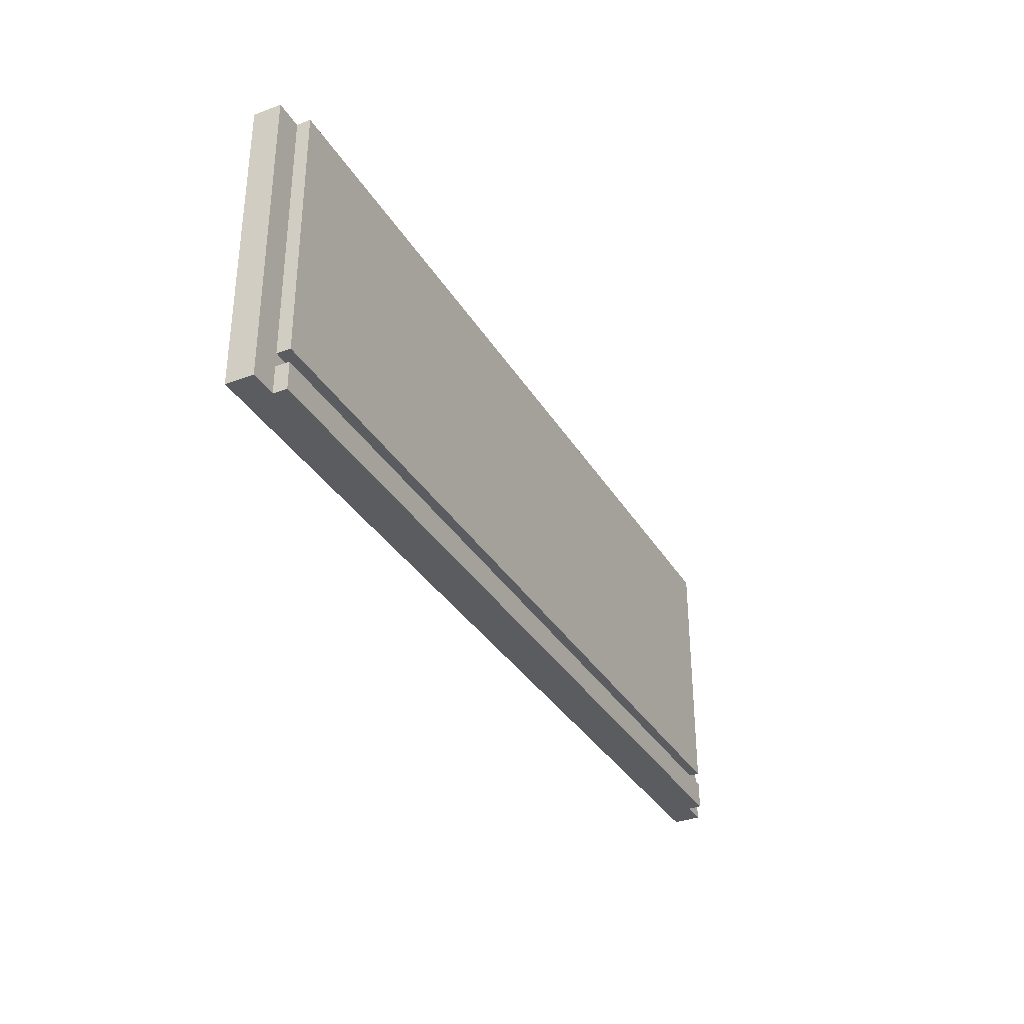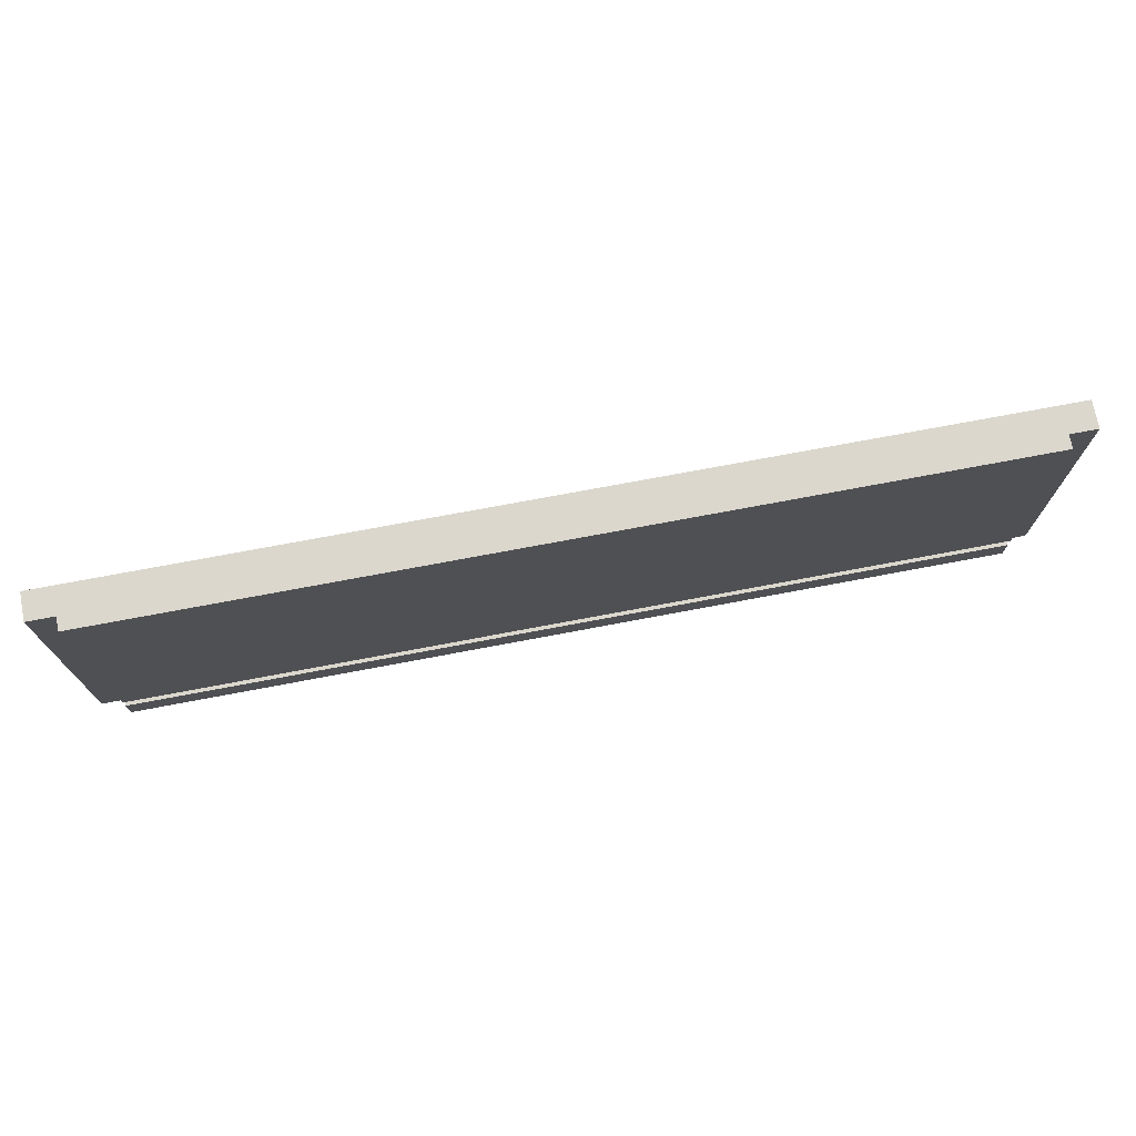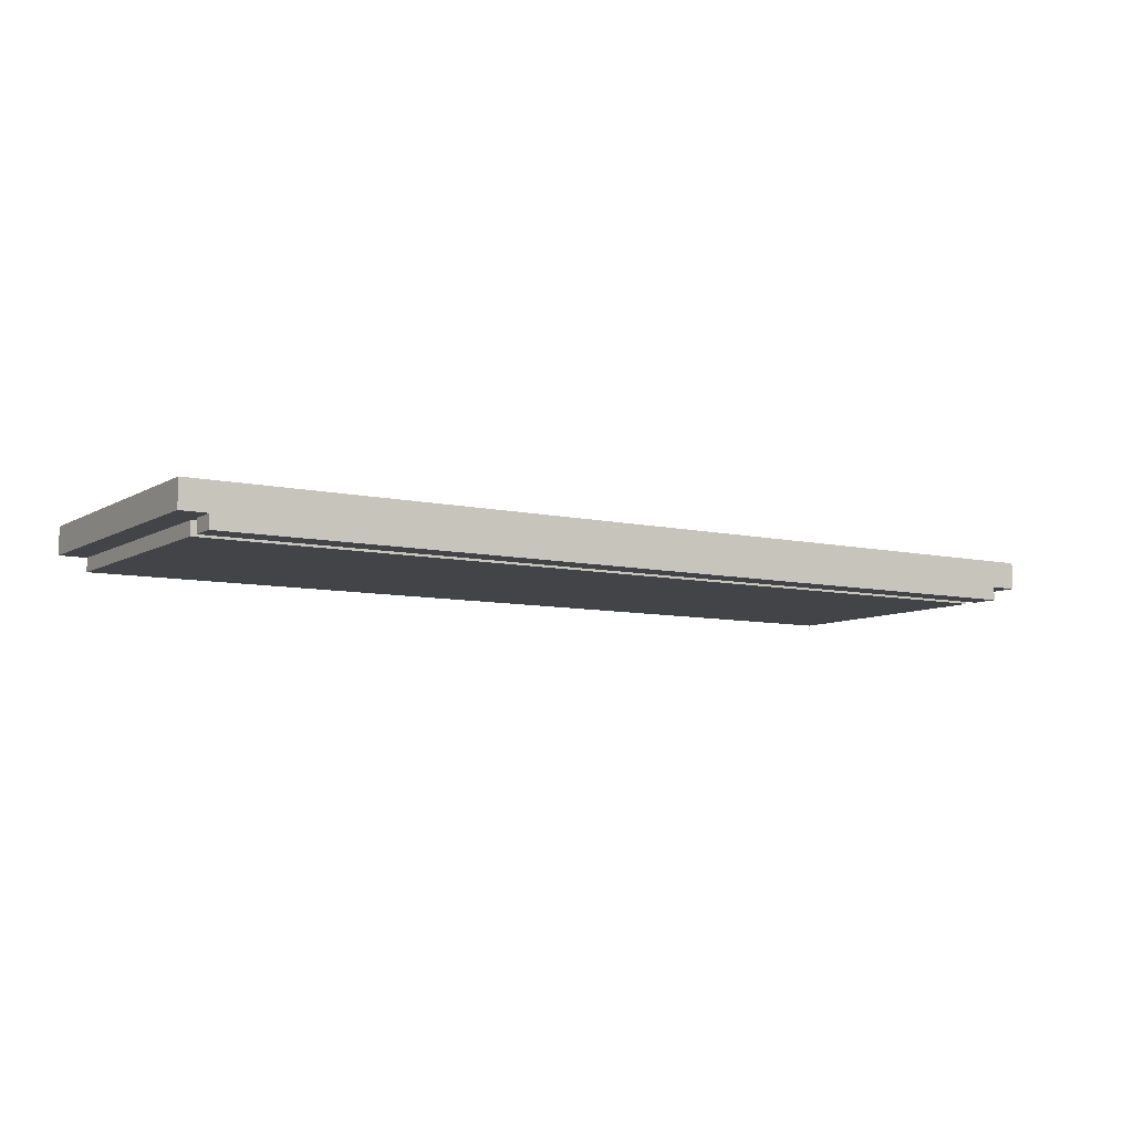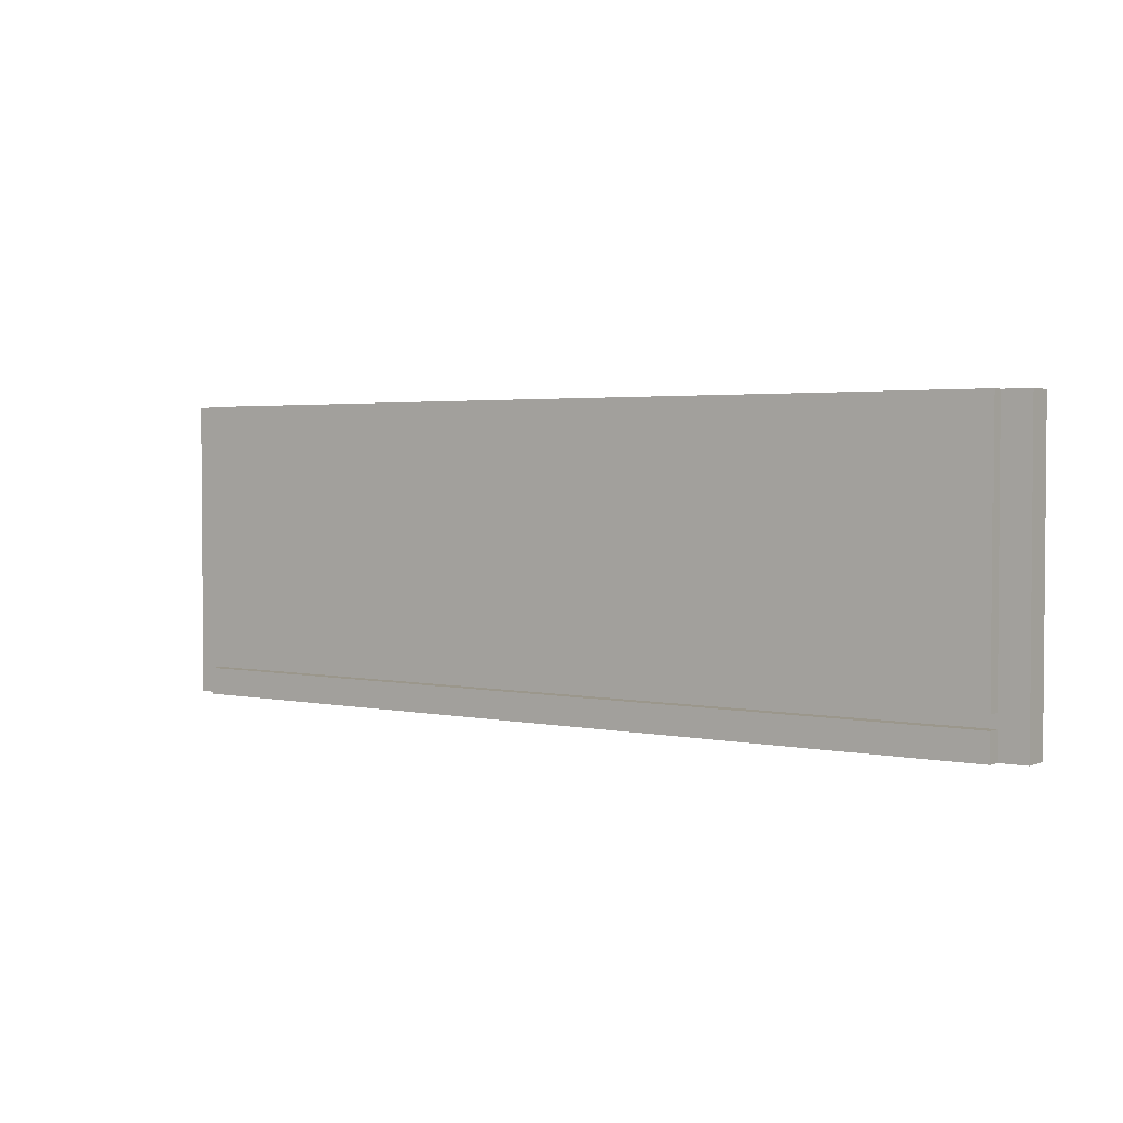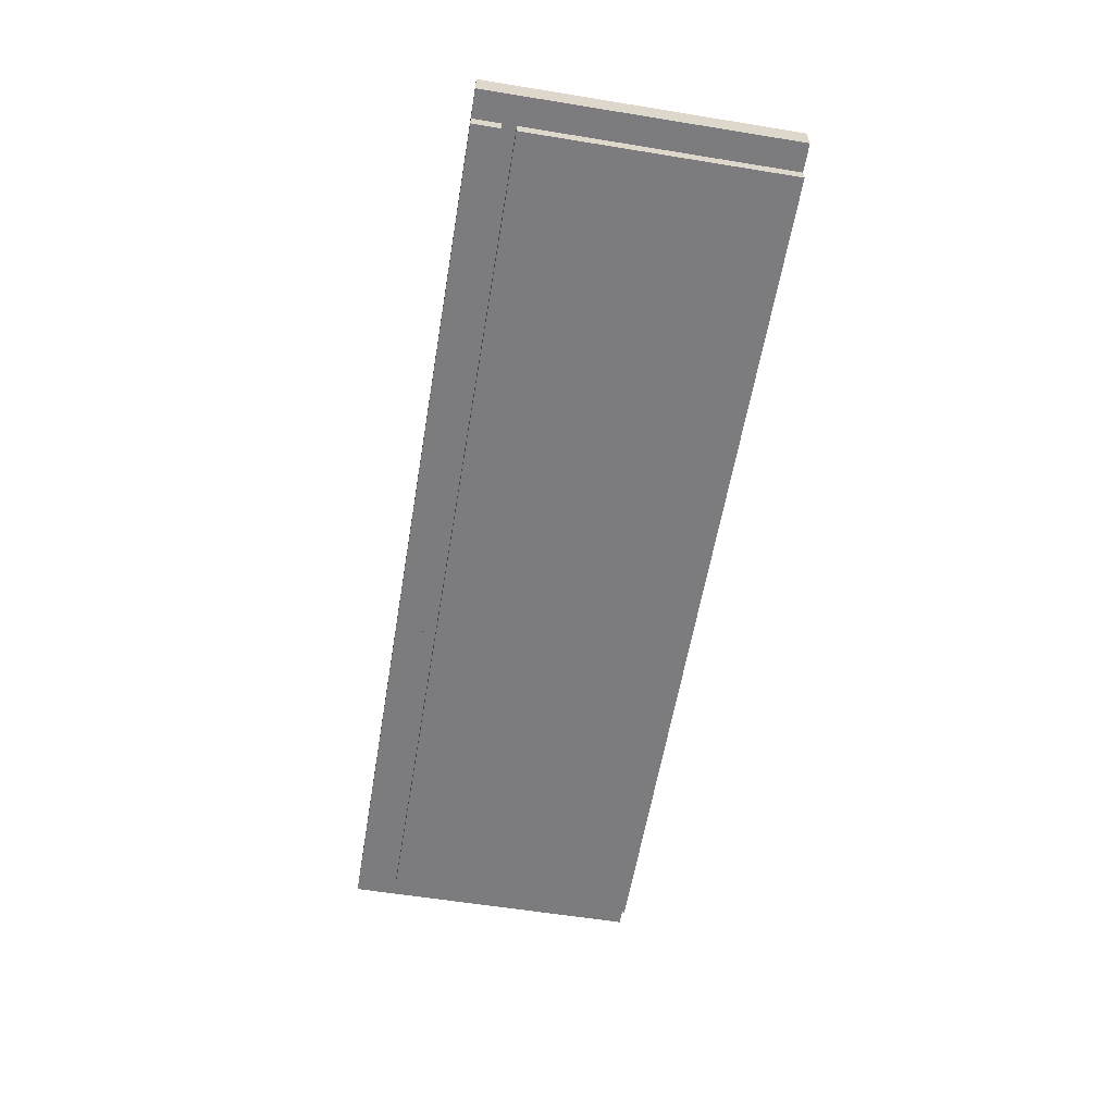
<metadata>
{"format":"obj","ext":"obj","renderer":"f3d","projection":"perspective","resolution":1024,"background":"white","views":[{"elev":-33.9,"azim":116.8,"up":"+Y"},{"elev":73.1,"azim":169.3,"up":"+Y"},{"elev":-7.9,"azim":-32.6,"up":"+Z"},{"elev":2.7,"azim":-144.3,"up":"+Y"},{"elev":-58.9,"azim":80.5,"up":"+Z"}]}
</metadata>
<code>
o Drawer_Door_Face1/Drawer_Door_Face/mesh124/mesh124-geometry#mesh124-geometry
v 0.2833 0.1672 0.1906
v -0.2488 0.1672 0.1989
v -0.2488 0.1672 0.1906
v 0.2833 0.1672 0.1989
v -0.2488 0.1839 0.1989
v -0.2488 0.1839 0.1906
v 0.2999 0.1672 0.2155
v 0.2833 0.1839 0.1989
v -0.2654 0.3501 0.1989
v 0.2833 0.1839 0.1906
v -0.2654 0.1672 0.2155
v 0.2999 0.1672 0.1989
v -0.2654 0.1672 0.1989
v -0.2488 0.1922 0.1989
v 0.2999 0.3501 0.2155
v 0.2999 0.3501 0.1989
v -0.2488 0.3501 0.1989
v -0.2654 0.3501 0.2155
v 0.2833 0.1922 0.1989
v -0.2488 0.3501 0.1906
v 0.2833 0.3501 0.1989
v 0.2833 0.1922 0.1906
v -0.2488 0.1922 0.1906
v 0.2833 0.3501 0.1906
f 1 2 3
f 4 2 1
f 5 3 2
f 6 1 3
f 7 2 4
f 1 8 4
f 3 5 6
f 2 9 5
f 1 6 10
f 11 2 7
f 7 4 12
f 8 1 10
f 8 12 4
f 8 6 5
f 9 2 13
f 5 9 14
f 6 8 10
f 2 11 13
f 16 7 12
f 12 8 16
f 5 14 8
f 11 9 13
f 14 9 17
f 7 16 15
f 16 8 19
f 19 8 14
f 9 11 18
f 9 15 17
f 20 14 17
f 15 9 18
f 21 15 16
f 16 19 21
f 14 22 19
f 17 15 20
f 14 20 23
f 20 15 21
f 22 21 19
f 22 14 23
f 20 22 23
f 24 20 21
f 21 22 24
f 22 20 24
f 3 2 1
f 1 2 4
f 2 3 5
f 3 1 6
f 4 2 7
f 4 8 1
f 6 5 3
f 5 9 2
f 10 6 1
f 7 2 11
f 12 4 7
f 10 1 8
f 4 12 8
f 5 6 8
f 13 2 9
f 14 9 5
f 10 8 6
f 13 11 2
f 7 11 15
f 12 7 16
f 16 8 12
f 8 14 5
f 13 9 11
f 17 9 14
f 18 15 11
f 15 16 7
f 19 8 16
f 14 8 19
f 18 11 9
f 17 15 9
f 17 14 20
f 18 9 15
f 16 15 21
f 21 19 16
f 19 22 14
f 20 15 17
f 23 20 14
f 21 15 20
f 19 21 22
f 23 14 22
f 23 22 20
f 21 20 24
f 24 22 21
f 24 20 22
f 15 11 7
f 11 15 18

</code>
